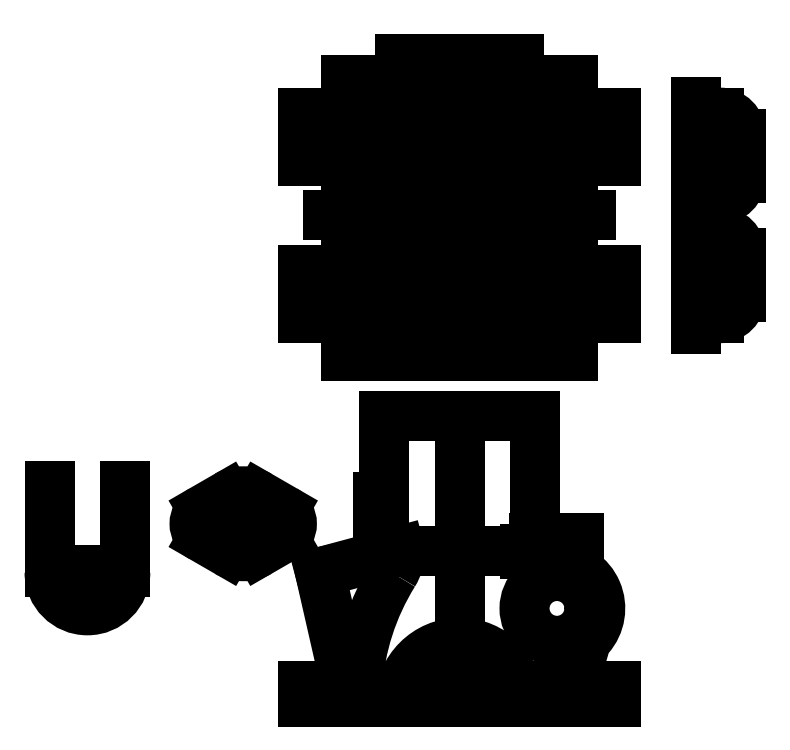
<metadata>
{"format":"dxf","ext":"dxf","renderer":"ezdxf+matplotlib","layout":"modelspace","background":"white","min_lineweight":24,"dpi":150}
</metadata>
<code>
0
SECTION
2
ENTITIES
0
LINE
8
sump
10
-1.063
20
-0.625
30
0
11
-1.063
21
-0
31
0
0
LINE
8
sump
10
1.063
20
-0.625
30
0
11
1.063
21
1e-16
31
0
0
LINE
8
sump
10
-1.063
20
-0.625
30
0
11
-1.313
21
-0.625
31
0
0
LINE
8
sump
10
1.313
20
-0.625
30
0
11
1.063
21
-0.625
31
0
0
LINE
8
sump
10
-1.656
20
-0
30
0
11
-1.594
21
-0
31
0
0
LINE
8
sump
10
1.594
20
-0
30
0
11
1.656
21
-0
31
0
0
LINE
8
sump
10
-1.625
20
-0.03125
30
0
11
-1.625
21
0.03125
31
0
0
LINE
8
sump
10
1.625
20
-0.03125
30
0
11
1.625
21
0.03125
31
0
0
LINE
8
sump
10
1.313
20
-0
30
0
11
-1.063
21
-0
31
0
0
LINE
8
sump
10
-1.063
20
-0
30
0
11
-1.313
21
-0
31
0
0
ARC
8
sump
10
1.625
20
-0
30
0
40
2.812
50
180
51
218.5
0
LINE
8
sump
10
0.5767
20
-1.75
30
0
11
-0.5767
21
-1.75
31
0
0
ARC
8
sump
10
-1.625
20
-0
30
0
40
2.688
50
322.8
51
0
0
ARC
8
sump
10
1.625
20
-0
30
0
40
2.688
50
180
51
217.2
0
LINE
8
sump
10
-1.313
20
-0.625
30
0
11
-1.313
21
-0
31
0
0
LINE
8
sump
10
1.313
20
-0.625
30
0
11
1.313
21
-0
31
0
0
LINE
8
sump
10
-1.188
20
-0.625
30
0
11
-1.188
21
-0
31
0
0
ARC
8
sump
10
-1.625
20
-0
30
0
40
2.812
50
321.5
51
0
0
LINE
8
sump
10
1.188
20
-0.625
30
0
11
1.188
21
-0
31
0
0
LINE
8
sump
10
1.313
20
-0.1563
30
0
11
-1.313
21
-0.1563
31
0
0
ARC
8
sump
10
0
20
-0
30
0
40
0.6875
50
180
51
0
0
ARC
8
sump
10
0
20
-0
30
0
40
0.4375
50
180
51
360
0
LINE
8
sump
10
0.25
20
-1.812
30
0
11
0.25
21
-1.75
31
0
0
LINE
8
sump
10
-0.25
20
-1.812
30
0
11
-0.25
21
-1.75
31
0
0
LINE
8
sump
10
0.25
20
-1.812
30
0
11
-0.25
21
-1.812
31
0
0
ARC
8
timing_cover
10
1.125
20
1.084
30
0
40
0.6875
50
309.4
51
138.5
0
LINE
8
timing_cover
10
0.03125
20
-4e-16
30
0
11
-0.03125
21
4e-16
31
0
0
LINE
8
timing_cover
10
2e-16
20
-0.03125
30
0
11
-2e-16
21
0.03125
31
0
0
LINE
8
timing_cover
10
1.156
20
1.084
30
0
11
1.094
21
1.084
31
0
0
LINE
8
timing_cover
10
1.125
20
1.053
30
0
11
1.125
21
1.116
31
0
0
LINE
8
timing_cover
10
0.03125
20
-0.9375
30
0
11
-0.03125
21
-0.9375
31
0
0
LINE
8
timing_cover
10
2e-15
20
-0.9687
30
0
11
-2e-16
21
-0.9063
31
0
0
LINE
8
timing_cover
10
1.64
20
0.4561
30
0
11
0.7572
21
-0.2681
31
0
0
ARC
8
timing_cover
10
0.7969
20
-0.3164
30
0
40
0.0625
50
129.4
51
234.3
0
CIRCLE
8
timing_cover
10
0.6875
20
-0.4688
30
0
40
0.125
0
ARC
8
timing_cover
10
0.8112
20
-0.6096
30
0
40
0.0625
50
131.3
51
202
0
ARC
8
timing_cover
10
-0.8112
20
-0.6096
30
0
40
0.0625
50
338
51
48.7
0
ARC
8
timing_cover
10
2e-16
20
-0.9375
30
0
40
0.8125
50
318.9
51
22.01
0
ARC
8
timing_cover
10
0.6594
20
-1.513
30
0
40
0.0625
50
138.9
51
203.5
0
CIRCLE
8
timing_cover
10
0.4875
20
-1.588
30
0
40
0.125
0
ARC
8
timing_cover
10
0.3675
20
-1.732
30
0
40
0.0625
50
50.21
51
114.8
0
ARC
8
timing_cover
10
2e-16
20
-0.9375
30
0
40
0.8125
50
245.2
51
294.8
0
ARC
8
timing_cover
10
-0.3675
20
-1.732
30
0
40
0.0625
50
65.17
51
129.8
0
CIRCLE
8
timing_cover
10
-0.4875
20
-1.588
30
0
40
0.125
0
ARC
8
timing_cover
10
2e-16
20
-0.9375
30
0
40
0.8125
50
158
51
221.1
0
ARC
8
timing_cover
10
-0.6594
20
-1.513
30
0
40
0.0625
50
336.5
51
41.1
0
ARC
8
timing_cover
10
1.125
20
1.084
30
0
40
0.8125
50
309.4
51
31.91
0
ARC
8
timing_cover
10
1.868
20
1.547
30
0
40
0.0625
50
147.3
51
211.9
0
CIRCLE
8
timing_cover
10
1.71
20
1.648
30
0
40
0.125
0
ARC
8
timing_cover
10
1.125
20
1.084
30
0
40
0.8125
50
55.98
51
138.5
0
ARC
8
timing_cover
10
1.615
20
1.81
30
0
40
0.0625
50
236
51
300.6
0
LINE
8
timing_cover
10
0.6098
20
1.54
30
0
11
0.5143
21
1.431
31
0
0
ARC
8
timing_cover
10
0.5611
20
1.39
30
0
40
0.0625
50
138.5
51
209.1
0
CIRCLE
8
timing_cover
10
0.3972
20
1.299
30
0
40
0.125
0
LINE
8
timing_cover
10
0.2802
20
1.167
30
0
11
-0.4215
21
0.3725
31
0
0
ARC
8
timing_cover
10
0.327
20
1.125
30
0
40
0.0625
50
68.01
51
138.5
0
LINE
8
timing_cover
10
1.561
20
0.5528
30
0
11
1.449
21
0.4613
31
0
0
ARC
8
timing_cover
10
1.41
20
0.5096
30
0
40
0.0625
50
238.8
51
309.4
0
CIRCLE
8
timing_cover
10
1.313
20
0.3492
30
0
40
0.125
0
ARC
8
timing_cover
10
1.136
20
0.2854
30
0
40
0.0625
50
309.4
51
19.89
0
LINE
8
timing_cover
10
0.5162
20
1.622
30
0
11
-0.3981
21
0.5877
31
0
0
ARC
8
timing_cover
10
-0.445
20
0.6291
30
0
40
0.0625
50
248
51
318.5
0
CIRCLE
8
timing_cover
10
-0.5152
20
0.4552
30
0
40
0.125
0
ARC
8
timing_cover
10
-0.6663
20
0.3443
30
0
40
0.0625
50
332.7
51
36.29
0
CIRCLE
8
timing_cover
10
-0.6875
20
-0.4687
30
0
40
0.125
0
ARC
8
timing_cover
10
-0.6952
20
-0.2814
30
0
40
0.0625
50
272.4
51
22.04
0
ARC
8
timing_cover
10
2e-16
20
0
30
0
40
0.6875
50
152.7
51
202
0
LINE
8
timing_cover
10
1.176
20
0.2371
30
0
11
0.4718
21
-0.3406
31
0
0
ARC
8
timing_cover
10
0.5114
20
-0.3889
30
0
40
0.0625
50
129.4
51
227
0
ARC
8
timing_cover
10
2e-16
20
0
30
0
40
0.5625
50
138.5
51
217.1
0
ARC
8
timing_cover
10
2e-16
20
-0.9375
30
0
40
0.6875
50
131.6
51
47.01
0
ARC
8
timing_cover
10
-0.4984
20
-0.3771
30
0
40
0.0625
50
311.6
51
37.11
0
LINE
8
timing_cover
10
1.741
20
1.648
30
0
11
1.679
21
1.648
31
0
0
LINE
8
timing_cover
10
1.71
20
1.617
30
0
11
1.71
21
1.679
31
0
0
LINE
8
timing_cover
10
0.4285
20
1.299
30
0
11
0.366
21
1.299
31
0
0
LINE
8
timing_cover
10
0.3972
20
1.268
30
0
11
0.3972
21
1.33
31
0
0
LINE
8
timing_cover
10
1.344
20
0.3492
30
0
11
1.282
21
0.3492
31
0
0
LINE
8
timing_cover
10
1.313
20
0.3179
30
0
11
1.313
21
0.3804
31
0
0
LINE
8
timing_cover
10
-0.4839
20
0.4552
30
0
11
-0.5464
21
0.4552
31
0
0
LINE
8
timing_cover
10
-0.5152
20
0.424
30
0
11
-0.5152
21
0.4865
31
0
0
LINE
8
timing_cover
10
-0.6562
20
-0.4688
30
0
11
-0.7187
21
-0.4687
31
0
0
LINE
8
timing_cover
10
-0.6875
20
-0.5
30
0
11
-0.6875
21
-0.4375
31
0
0
LINE
8
timing_cover
10
0.7188
20
-0.4687
30
0
11
0.6563
21
-0.4688
31
0
0
LINE
8
timing_cover
10
0.6875
20
-0.5
30
0
11
0.6875
21
-0.4375
31
0
0
LINE
8
timing_cover
10
-0.4562
20
-1.588
30
0
11
-0.5187
21
-1.588
31
0
0
LINE
8
timing_cover
10
-0.4875
20
-1.619
30
0
11
-0.4875
21
-1.556
31
0
0
LINE
8
timing_cover
10
0.5187
20
-1.588
30
0
11
0.4562
21
-1.588
31
0
0
LINE
8
timing_cover
10
0.4875
20
-1.619
30
0
11
0.4875
21
-1.556
31
0
0
LINE
8
timing_cover
10
0.03125
20
-1.094
30
0
11
-0.03125
21
-1.094
31
0
0
LINE
8
timing_cover
10
-2e-16
20
-1.125
30
0
11
2e-15
21
-1.062
31
0
0
LINE
8
sump
10
0.5156
20
-1.625
30
0
11
-0.5156
21
-1.625
31
0
0
LINE
8
body
10
0
20
-0
30
0
11
2e-16
21
3.312
31
0
0
LINE
8
body
10
0.875
20
3.312
30
0
11
-0.875
21
3.312
31
0
0
LINE
8
body
10
-1.812
20
2e-16
30
0
11
-1.812
21
0.1875
31
0
0
LINE
8
body
10
1.812
20
-4e-16
30
0
11
1.812
21
0.1875
31
0
0
LINE
8
body
10
-1.812
20
0.1875
30
0
11
1.812
21
0.1875
31
0
0
LINE
8
body
10
-1.812
20
-0
30
0
11
1.812
21
-0
31
0
0
LINE
8
body
10
1.125
20
1.584
30
0
11
1.125
21
1.584
31
0
0
LINE
8
body
10
1.125
20
1.647
30
0
11
1.125
21
1.647
31
0
0
LINE
8
crank
10
-0.03125
20
0
30
0
11
0.03125
21
0
31
0
0
LINE
8
crank
10
0
20
-0.03125
30
0
11
0
21
0.03125
31
0
0
LINE
8
crank
10
-0.03125
20
0.5625
30
0
11
0.03125
21
0.5625
31
0
0
LINE
8
crank
10
1e-16
20
0.5312
30
0
11
1e-16
21
0.5938
31
0
0
CIRCLE
8
crank
10
-0
20
-0
30
0
40
0.2188
0
CIRCLE
8
crank
10
1e-16
20
0.5625
30
0
40
0.2188
0
ARC
8
crank
10
-0
20
-0
30
0
40
0.8438
50
70.53
51
109.5
0
LINE
8
crank
10
-0.2812
20
-0.2812
30
0
11
-0.2812
21
0.7955
31
0
0
LINE
8
crank
10
0.2812
20
-0.2812
30
0
11
0.2812
21
0.7955
31
0
0
LINE
8
crank
10
-0.2812
20
-0.2812
30
0
11
0.2812
21
-0.2812
31
0
0
CIRCLE
8
crank
10
2e-16
20
2.812
30
0
40
0.125
0
CIRCLE
8
crank
10
2e-16
20
2.812
30
0
40
0.1562
0
CIRCLE
8
crank
10
1e-16
20
0.5625
30
0
40
0.2969
0
LINE
8
crank
10
2e-16
20
2.656
30
0
11
1e-16
21
0.8594
31
0
0
LINE
8
crank
10
-0.03125
20
2.812
30
0
11
0.03125
21
2.812
31
0
0
LINE
8
crank
10
2e-16
20
2.781
30
0
11
2e-16
21
2.844
31
0
0
LINE
8
crank
10
-0.5
20
2.312
30
0
11
-0.5
21
3.312
31
0
0
LINE
8
crank
10
0.5
20
2.312
30
0
11
0.5
21
3.312
31
0
0
LINE
8
crank
10
-0.5
20
3.312
30
0
11
0.5
21
3.312
31
0
0
LINE
8
crank
10
-0.5
20
2.312
30
0
11
0.5
21
2.312
31
0
0
LINE
8
liner
10
0.625
20
3.312
30
0
11
-0.625
21
3.312
31
0
0
LINE
8
liner
10
0.625
20
3.219
30
0
11
-0.625
21
3.219
31
0
0
LINE
8
liner
10
-0.625
20
3.219
30
0
11
-0.625
21
3.312
31
0
0
LINE
8
liner
10
0.625
20
3.219
30
0
11
0.625
21
3.312
31
0
0
LINE
8
liner
10
0.5625
20
1.312
30
0
11
-0.5625
21
1.312
31
0
0
LINE
8
liner
10
-0.5
20
3.219
30
0
11
-0.5625
21
3.312
31
0
0
LINE
8
liner
10
0.5
20
3.219
30
0
11
0.5625
21
3.312
31
0
0
LINE
8
liner
10
-0.5
20
1.312
30
0
11
-0.5
21
3.219
31
0
0
LINE
8
liner
10
0.5
20
1.312
30
0
11
0.5
21
3.219
31
0
0
LINE
8
liner
10
-0.5625
20
1.312
30
0
11
-0.5625
21
3.219
31
0
0
LINE
8
liner
10
0.5625
20
1.312
30
0
11
0.5625
21
3.219
31
0
0
ARC
8
body
10
1.625
20
-0
30
0
40
2.812
50
148.1
51
176.2
0
LINE
8
body
10
-0.875
20
2
30
0
11
-0.875
21
3.312
31
0
0
LINE
8
body
10
0.875
20
2
30
0
11
0.875
21
3.312
31
0
0
LINE
8
body
10
0.6875
20
1.75
30
0
11
-0.6875
21
1.75
31
0
0
ARC
8
body
10
-1.188
20
1.75
30
0
40
0.5
50
328.1
51
0
0
ARC
8
body
10
-0.625
20
1.992
30
0
40
0.2501
50
178.2
51
255.5
0
ARC
8
body
10
0.625
20
1.992
30
0
40
0.2501
50
284.5
51
1.79
0
CIRCLE
8
body
10
1.125
20
1.084
30
0
40
0.375
0
LINE
8
body
10
0.8706
20
1.594
30
0
11
1.143
21
1.584
31
0
0
ARC
8
body
10
0.875
20
1.719
30
0
40
0.125
50
180
51
268
0
LINE
8
body
10
0.75
20
1.719
30
0
11
0.75
21
1.776
31
0
0
LINE
8
body
10
-1.312
20
4
30
0
11
1.312
21
4
31
0
0
LINE
8
body
10
1.813
20
4.438
30
0
11
1.813
21
5
31
0
0
LINE
8
body
10
-1.812
20
4.438
30
0
11
-1.812
21
5
31
0
0
LINE
8
body
10
-1.812
20
6.25
30
0
11
-1.812
21
6.812
31
0
0
LINE
8
body
10
1.813
20
6.25
30
0
11
1.813
21
6.812
31
0
0
LINE
8
body
10
-0.6875
20
7.438
30
0
11
0.6875
21
7.438
31
0
0
LINE
8
body
10
-1.812
20
6.25
30
0
11
-1.437
21
6.25
31
0
0
ARC
8
body
10
-1.437
20
6.125
30
0
40
0.125
50
0
51
90
0
LINE
8
body
10
-1.812
20
6.812
30
0
11
-1.437
21
6.812
31
0
0
LINE
8
body
10
-1.312
20
6.938
30
0
11
-1.312
21
7.188
31
0
0
ARC
8
body
10
-1.437
20
6.938
30
0
40
0.125
50
270
51
0
0
LINE
8
body
10
-1.812
20
5
30
0
11
-1.438
21
5
31
0
0
LINE
8
body
10
-1.312
20
5.125
30
0
11
-1.312
21
6.125
31
0
0
ARC
8
body
10
-1.438
20
5.125
30
0
40
0.125
50
270
51
0
0
LINE
8
body
10
-1.812
20
4.438
30
0
11
-1.438
21
4.438
31
0
0
LINE
8
body
10
-1.312
20
4
30
0
11
-1.312
21
4.312
31
0
0
ARC
8
body
10
-1.438
20
4.312
30
0
40
0.125
50
0
51
90
0
LINE
8
body
10
1.312
20
4
30
0
11
1.312
21
4.312
31
0
0
LINE
8
body
10
1.438
20
4.438
30
0
11
1.813
21
4.438
31
0
0
ARC
8
body
10
1.438
20
4.312
30
0
40
0.125
50
90
51
180
0
LINE
8
body
10
1.438
20
5
30
0
11
1.813
21
5
31
0
0
ARC
8
body
10
1.438
20
5.125
30
0
40
0.125
50
180
51
270
0
LINE
8
body
10
1.312
20
5.125
30
0
11
1.313
21
6.125
31
0
0
LINE
8
body
10
1.438
20
6.25
30
0
11
1.813
21
6.25
31
0
0
ARC
8
body
10
1.438
20
6.125
30
0
40
0.125
50
90
51
180
0
LINE
8
body
10
1.438
20
6.812
30
0
11
1.813
21
6.812
31
0
0
LINE
8
body
10
1.313
20
6.938
30
0
11
1.313
21
7.188
31
0
0
ARC
8
body
10
1.438
20
6.938
30
0
40
0.125
50
180
51
270
0
LINE
8
body
10
0.8125
20
7.188
30
0
11
1.313
21
7.188
31
0
0
LINE
8
body
10
0.6875
20
7.312
30
0
11
0.6875
21
7.438
31
0
0
ARC
8
body
10
0.8125
20
7.312
30
0
40
0.125
50
180
51
270
0
LINE
8
body
10
-1.312
20
7.188
30
0
11
-0.8125
21
7.188
31
0
0
LINE
8
body
10
-0.6875
20
7.312
30
0
11
-0.6875
21
7.438
31
0
0
ARC
8
body
10
-0.8125
20
7.312
30
0
40
0.125
50
270
51
0
0
ARC
8
body
10
-0.9375
20
6.688
30
0
40
0.125
50
90
51
180
0
LINE
8
body
10
-0.9375
20
6.812
30
0
11
0.9375
21
6.812
31
0
0
ARC
8
body
10
0.9375
20
6.688
30
0
40
0.125
50
0
51
90
0
LINE
8
body
10
1.062
20
5.938
30
0
11
1.063
21
6.688
31
0
0
ARC
8
body
10
0.9375
20
5.938
30
0
40
0.125
50
270
51
0
0
LINE
8
body
10
-0.9375
20
5.812
30
0
11
0.9375
21
5.812
31
0
0
LINE
8
body
10
-1.062
20
5.938
30
0
11
-1.062
21
6.688
31
0
0
ARC
8
body
10
-0.9375
20
5.938
30
0
40
0.125
50
180
51
270
0
ARC
8
body
10
-0.9375
20
5.312
30
0
40
0.125
50
90
51
180
0
LINE
8
body
10
-1.062
20
4.562
30
0
11
-1.062
21
5.312
31
0
0
ARC
8
body
10
-0.9375
20
4.562
30
0
40
0.125
50
180
51
270
0
LINE
8
body
10
-0.9375
20
5.438
30
0
11
0.9375
21
5.438
31
0
0
ARC
8
body
10
0.9375
20
5.312
30
0
40
0.125
50
0
51
90
0
LINE
8
body
10
1.062
20
4.562
30
0
11
1.062
21
5.312
31
0
0
LINE
8
body
10
-0.9375
20
4.438
30
0
11
0.9375
21
4.438
31
0
0
ARC
8
body
10
0.9375
20
4.562
30
0
40
0.125
50
270
51
0
0
CIRCLE
8
body
10
-1.562
20
6.562
30
0
40
0.0625
0
CIRCLE
8
body
10
1.563
20
6.562
30
0
40
0.0625
0
CIRCLE
8
body
10
1.562
20
4.688
30
0
40
0.0625
0
CIRCLE
8
body
10
-1.562
20
4.688
30
0
40
0.0625
0
LINE
8
body
10
1.531
20
6.563
30
0
11
1.594
21
6.563
31
0
0
LINE
8
body
10
1.563
20
6.531
30
0
11
1.563
21
6.594
31
0
0
LINE
8
body
10
1.531
20
4.688
30
0
11
1.594
21
4.688
31
0
0
LINE
8
body
10
1.563
20
4.656
30
0
11
1.563
21
4.719
31
0
0
LINE
8
body
10
-1.594
20
4.688
30
0
11
-1.531
21
4.688
31
0
0
LINE
8
body
10
-1.562
20
4.656
30
0
11
-1.562
21
4.719
31
0
0
LINE
8
body
10
-1.594
20
6.563
30
0
11
-1.531
21
6.563
31
0
0
LINE
8
body
10
-1.562
20
6.531
30
0
11
-1.562
21
6.594
31
0
0
LINE
8
body
10
1.625
20
0.1875
30
0
11
1.625
21
-0
31
0
0
LINE
8
body
10
1.5
20
0.1875
30
0
11
1.5
21
-0
31
0
0
LINE
8
body
10
-1.5
20
0.1875
30
0
11
-1.5
21
-0
31
0
0
LINE
8
body
10
-1.625
20
0.1875
30
0
11
-1.625
21
-0
31
0
0
CIRCLE
8
body
10
1e-16
20
6.312
30
0
40
0.5
0
CIRCLE
8
body
10
1e-16
20
4.938
30
0
40
0.5
0
LINE
8
body
10
-0.03125
20
6.312
30
0
11
0.03125
21
6.312
31
0
0
LINE
8
body
10
1e-16
20
6.281
30
0
11
1e-16
21
6.344
31
0
0
LINE
8
body
10
-0.03125
20
4.938
30
0
11
0.03125
21
4.938
31
0
0
LINE
8
body
10
1e-16
20
4.906
30
0
11
1e-16
21
4.969
31
0
0
LINE
8
body
10
-0
20
3.875
30
0
11
2e-16
21
7.562
31
0
0
LINE
8
body
10
-1.812
20
5.625
30
0
11
1.813
21
5.625
31
0
0
LINE
8
body
10
1.375
20
0.3438
30
0
11
1.375
21
0.3438
31
0
0
ARC
8
body
10
1.125
20
1.084
30
0
40
0.5
50
318.6
51
87.96
0
ARC
8
body
10
-0.625
20
6.938
30
0
40
0.125
50
90
51
180
0
LINE
8
body
10
-0.625
20
7.062
30
0
11
0.625
21
7.062
31
0
0
ARC
8
body
10
0.625
20
6.938
30
0
40
0.125
50
0
51
90
0
LINE
8
body
10
0.75
20
4.312
30
0
11
0.75
21
6.938
31
0
0
ARC
8
body
10
0.625
20
4.312
30
0
40
0.125
50
270
51
0
0
LINE
8
body
10
-0.625
20
4.188
30
0
11
0.625
21
4.188
31
0
0
LINE
8
body
10
-0.75
20
4.312
30
0
11
-0.75
21
6.938
31
0
0
ARC
8
body
10
-0.625
20
4.312
30
0
40
0.125
50
180
51
270
0
LINE
8
body
10
-1.312
20
7.062
30
0
11
1.313
21
7.062
31
0
0
LINE
8
body
10
-1.312
20
4.188
30
0
11
1.312
21
4.188
31
0
0
CIRCLE
8
sump
10
2.4
20
4.188
30
0
40
0.125
0
CIRCLE
8
sump
10
2.4
20
5.125
30
0
40
0.125
0
CIRCLE
8
sump
10
2.4
20
6.125
30
0
40
0.125
0
CIRCLE
8
sump
10
2.4
20
7.062
30
0
40
0.125
0
CIRCLE
8
sump
10
4.775
20
7.062
30
0
40
0.125
0
CIRCLE
8
sump
10
4.775
20
6.125
30
0
40
0.125
0
CIRCLE
8
sump
10
4.775
20
5.125
30
0
40
0.125
0
CIRCLE
8
sump
10
4.775
20
4.188
30
0
40
0.125
0
LINE
8
sump
10
2.525
20
7.062
30
0
11
4.65
21
7.062
31
0
0
CIRCLE
8
sump
10
3.588
20
6.75
30
0
40
0.25
0
LINE
8
sump
10
2.9
20
7.438
30
0
11
2.9
21
7.188
31
0
0
LINE
8
sump
10
4.275
20
7.438
30
0
11
4.275
21
7.188
31
0
0
LINE
8
sump
10
4.65
20
7.188
30
0
11
4.65
21
4
31
0
0
LINE
8
sump
10
2.525
20
7.188
30
0
11
2.525
21
4
31
0
0
LINE
8
sump
10
2.9
20
7.438
30
0
11
4.275
21
7.438
31
0
0
LINE
8
sump
10
2.4
20
7.188
30
0
11
2.4
21
4
31
0
0
LINE
8
sump
10
4.775
20
7.188
30
0
11
4.775
21
4
31
0
0
LINE
8
sump
10
2.4
20
4
30
0
11
4.775
21
4
31
0
0
LINE
8
sump
10
4.9
20
4.188
30
0
11
4.9
21
7.062
31
0
0
LINE
8
sump
10
2.275
20
4.188
30
0
11
2.275
21
7.062
31
0
0
LINE
8
sump
10
2.4
20
7.188
30
0
11
4.775
21
7.188
31
0
0
LINE
8
sump
10
4.088
20
4.688
30
0
11
4.088
21
4.188
31
0
0
LINE
8
sump
10
4.525
20
4.688
30
0
11
4.525
21
4.188
31
0
0
LINE
8
sump
10
4.088
20
4.188
30
0
11
4.525
21
4.188
31
0
0
LINE
8
sump
10
4.088
20
4.688
30
0
11
4.525
21
4.688
31
0
0
LINE
8
body
10
1.447
20
0.6572
30
0
11
1.312
21
0.1875
31
0
0
ARC
8
body
10
1.688
20
0.5883
30
0
40
0.25
50
138.6
51
164
0
LINE
8
body
10
-1.612
20
1.502
30
0
11
-1.313
21
0.1875
31
0
0
LINE
8
body
10
-0.6875
20
1.75
30
0
11
-1.612
21
1.502
31
0
0
CIRCLE
8
camplate
10
0.875
20
1.517
30
0
40
0.0625
0
CIRCLE
8
camplate
10
1.375
20
0.6513
30
0
40
0.0625
0
LINE
8
camplate
10
0.9432
20
1.692
30
0
11
1.307
21
1.55
31
0
0
LINE
8
camplate
10
1.619
20
1.009
30
0
11
1.56
21
0.623
31
0
0
LINE
8
camplate
10
1.307
20
0.4767
30
0
11
0.9432
21
0.6185
31
0
0
LINE
8
camplate
10
0.6307
20
1.16
30
0
11
0.6896
21
1.546
31
0
0
LINE
8
camplate
10
1.094
20
1.084
30
0
11
1.156
21
1.084
31
0
0
LINE
8
camplate
10
1.125
20
1.053
30
0
11
1.125
21
1.116
31
0
0
ARC
8
camplate
10
0.875
20
1.517
30
0
40
0.1875
50
68.68
51
171.3
0
ARC
8
camplate
10
1.375
20
0.6513
30
0
40
0.1875
50
248.7
51
351.3
0
ARC
8
camplate
10
1.125
20
1.084
30
0
40
0.5
50
351.3
51
68.68
0
ARC
8
camplate
10
1.125
20
1.084
30
0
40
0.5
50
171.3
51
248.7
0
LINE
8
body
10
-0.9375
20
1.75
30
0
11
-0.9375
21
2.375
31
0
0
LINE
8
body
10
-0.875
20
2.375
30
0
11
-0.9375
21
2.375
31
0
0
LINE
8
body
10
-0.875
20
2.062
30
0
11
-0.9375
21
2.062
31
0
0
LINE
8
body
10
-0.6875
20
1.75
30
0
11
-0.9375
21
1.75
31
0
0
CIRCLE
8
body
10
-2.125
20
2.062
30
0
40
0.0625
0
CIRCLE
8
body
10
-2.875
20
2.062
30
0
40
0.0625
0
LINE
8
body
10
-2.969
20
2.225
30
0
11
-2.688
21
2.387
31
0
0
LINE
8
body
10
-2.312
20
2.387
30
0
11
-2.031
21
2.225
31
0
0
LINE
8
body
10
-2.031
20
1.9
30
0
11
-2.312
21
1.738
31
0
0
LINE
8
body
10
-2.688
20
1.738
30
0
11
-2.969
21
1.9
31
0
0
ARC
8
body
10
-2.5
20
2.062
30
0
40
0.375
50
60
51
120
0
ARC
8
body
10
-2.5
20
2.062
30
0
40
0.375
50
240
51
300
0
ARC
8
body
10
-2.875
20
2.062
30
0
40
0.1875
50
120
51
240
0
ARC
8
body
10
-2.125
20
2.062
30
0
40
0.1875
50
300
51
60
0
LINE
8
body
10
-2.906
20
2.062
30
0
11
-2.844
21
2.062
31
0
0
LINE
8
body
10
-2.875
20
2.031
30
0
11
-2.875
21
2.094
31
0
0
LINE
8
body
10
-2.156
20
2.062
30
0
11
-2.094
21
2.062
31
0
0
LINE
8
body
10
-2.125
20
2.031
30
0
11
-2.125
21
2.094
31
0
0
CIRCLE
8
body
10
-2.5
20
2.062
30
0
40
0.1875
0
LINE
8
body
10
-2.531
20
2.062
30
0
11
-2.469
21
2.062
31
0
0
LINE
8
body
10
-2.5
20
2.031
30
0
11
-2.5
21
2.094
31
0
0
LINE
8
body
10
-3.863
20
1.5
30
0
11
-3.863
21
2.5
31
0
0
LINE
8
body
10
-4.738
20
1.5
30
0
11
-4.738
21
2.5
31
0
0
LINE
8
body
10
-4.331
20
1.5
30
0
11
-4.269
21
1.5
31
0
0
LINE
8
body
10
-4.3
20
1.469
30
0
11
-4.3
21
1.531
31
0
0
ARC
8
body
10
-4.3
20
1.5
30
0
40
0.4375
50
180
51
0
0
LINE
8
body
10
0.8562
20
1.897
30
0
11
1.375
21
1.897
31
0
0
LINE
8
body
10
1.375
20
1.517
30
0
11
1.375
21
1.897
31
0
0
CIRCLE
8
body
10
3
20
6.562
30
0
40
0.1875
0
CIRCLE
8
body
10
3
20
6.062
30
0
40
0.1875
0
CIRCLE
8
body
10
3
20
6.562
30
0
40
0.1562
0
CIRCLE
8
body
10
3
20
6.062
30
0
40
0.1562
0
ARC
8
body
10
2.856
20
6.937
30
0
40
0.125
50
180
51
270
0
ARC
8
body
10
2.856
20
5.687
30
0
40
0.125
50
90
51
180
0
ARC
8
body
10
3
20
6.562
30
0
40
0.25
50
0
51
90
0
ARC
8
body
10
3
20
6.062
30
0
40
0.25
50
270
51
0
0
LINE
8
body
10
2.856
20
6.812
30
0
11
3
21
6.812
31
0
0
LINE
8
body
10
3.25
20
6.562
30
0
11
3.25
21
6.062
31
0
0
LINE
8
body
10
2.856
20
5.812
30
0
11
3
21
5.812
31
0
0
CIRCLE
8
body
10
3
20
5.187
30
0
40
0.1875
0
CIRCLE
8
body
10
3
20
4.687
30
0
40
0.1875
0
CIRCLE
8
body
10
3
20
5.187
30
0
40
0.1562
0
CIRCLE
8
body
10
3
20
4.687
30
0
40
0.1562
0
ARC
8
body
10
2.856
20
5.562
30
0
40
0.125
50
180
51
270
0
ARC
8
body
10
2.856
20
4.312
30
0
40
0.125
50
90
51
180
0
ARC
8
body
10
3
20
5.187
30
0
40
0.25
50
0
51
90
0
ARC
8
body
10
3
20
4.687
30
0
40
0.25
50
270
51
0
0
LINE
8
body
10
2.856
20
5.437
30
0
11
3
21
5.437
31
0
0
LINE
8
body
10
3.25
20
5.187
30
0
11
3.25
21
4.687
31
0
0
LINE
8
body
10
2.856
20
4.437
30
0
11
3
21
4.437
31
0
0
LINE
8
body
10
2.731
20
6.937
30
0
11
2.731
21
4.312
31
0
0
LINE
8
body
10
2.969
20
6.312
30
0
11
3.031
21
6.312
31
0
0
LINE
8
body
10
3
20
6.281
30
0
11
3
21
6.344
31
0
0
LINE
8
body
10
2.969
20
4.938
30
0
11
3.031
21
4.938
31
0
0
LINE
8
body
10
3
20
4.906
30
0
11
3
21
4.969
31
0
0
ARC
8
body
10
0
20
0
30
0
40
0.6875
50
0
51
180
0
ENDSEC
0
EOF

</code>
